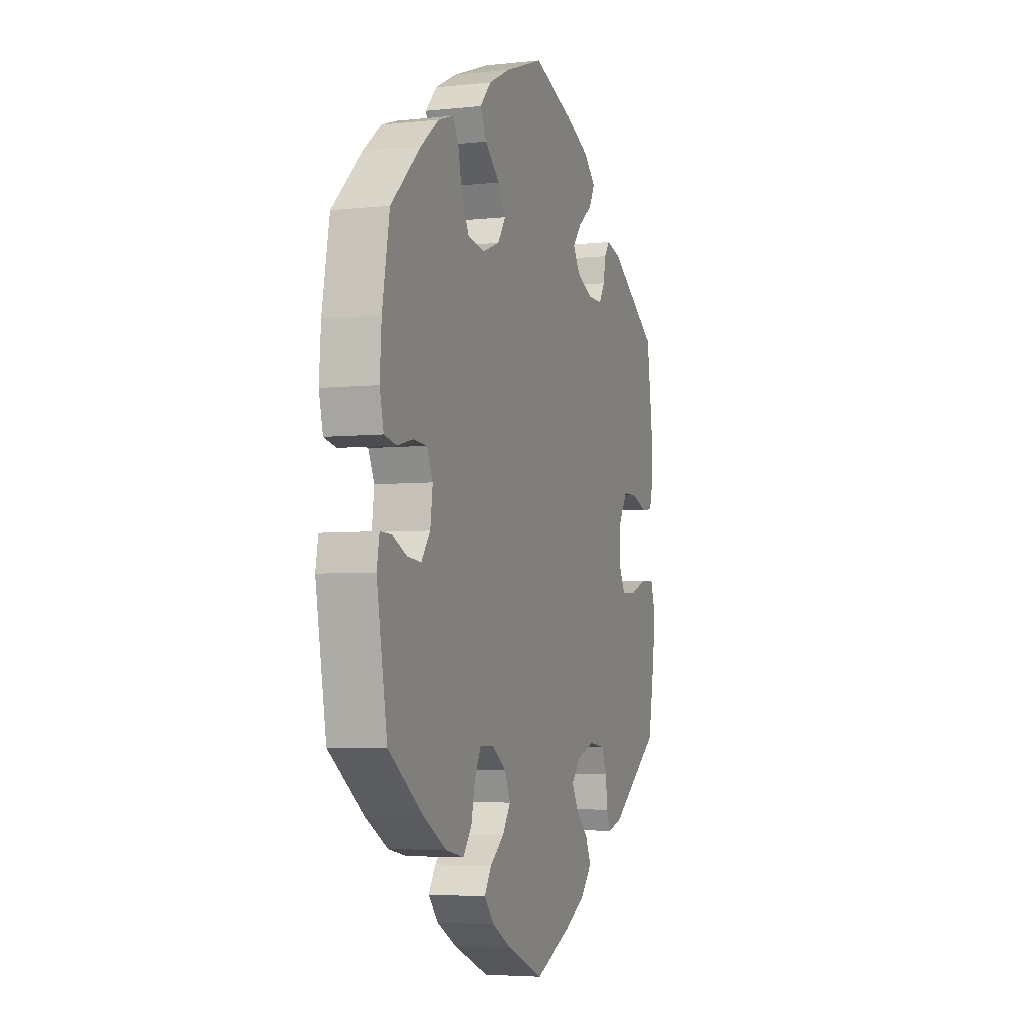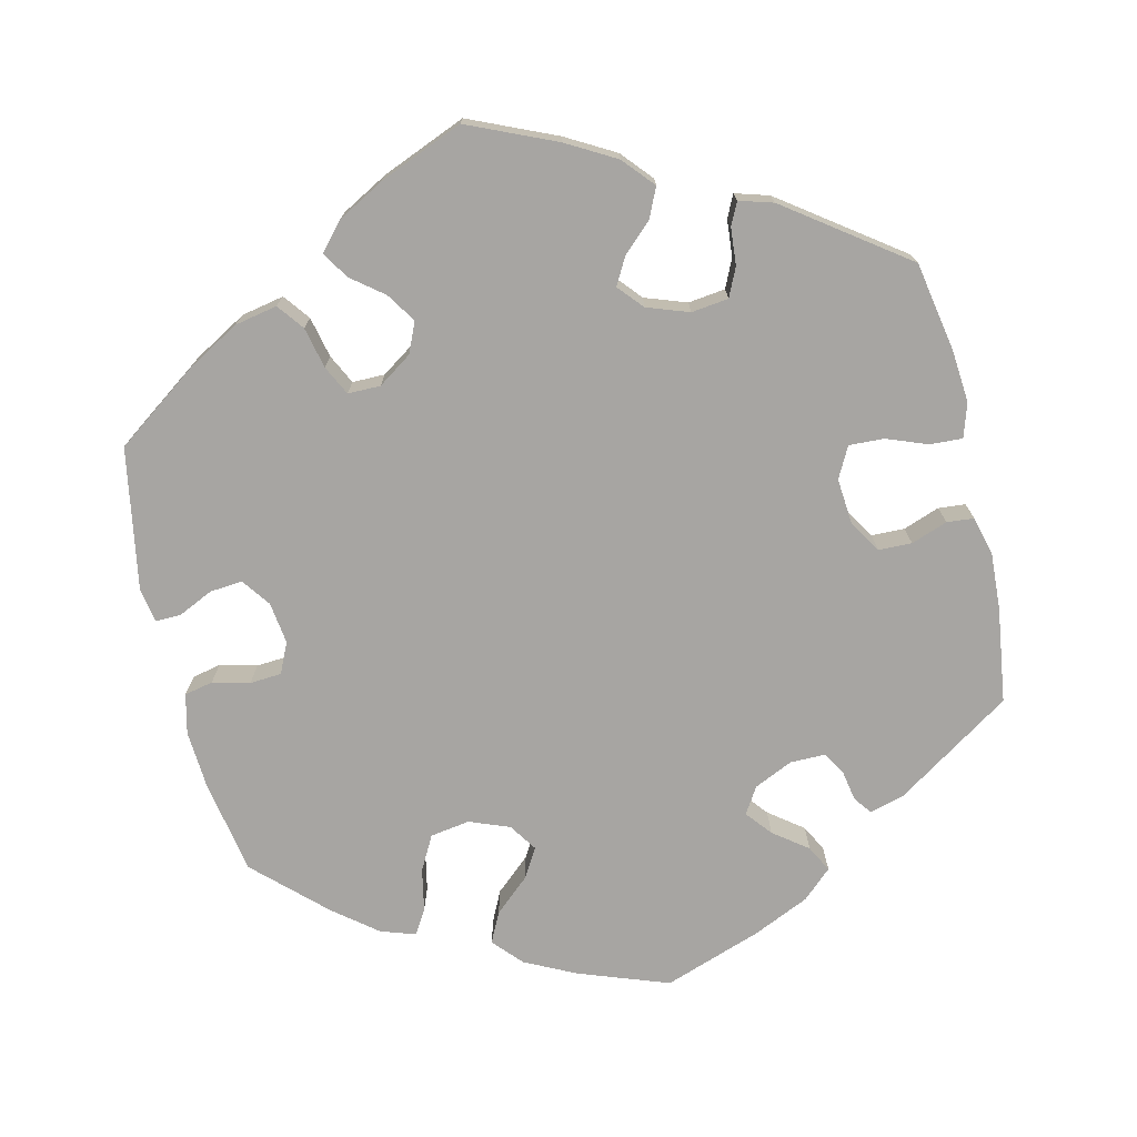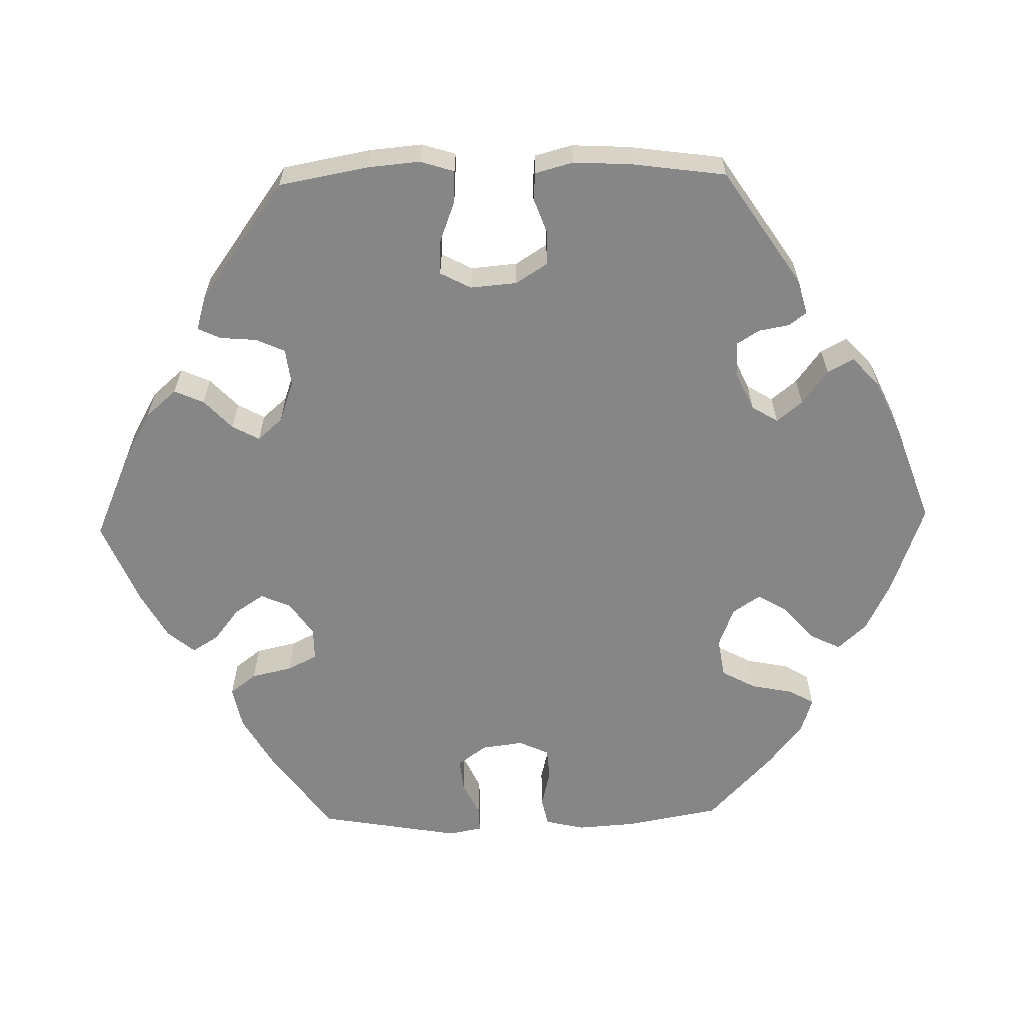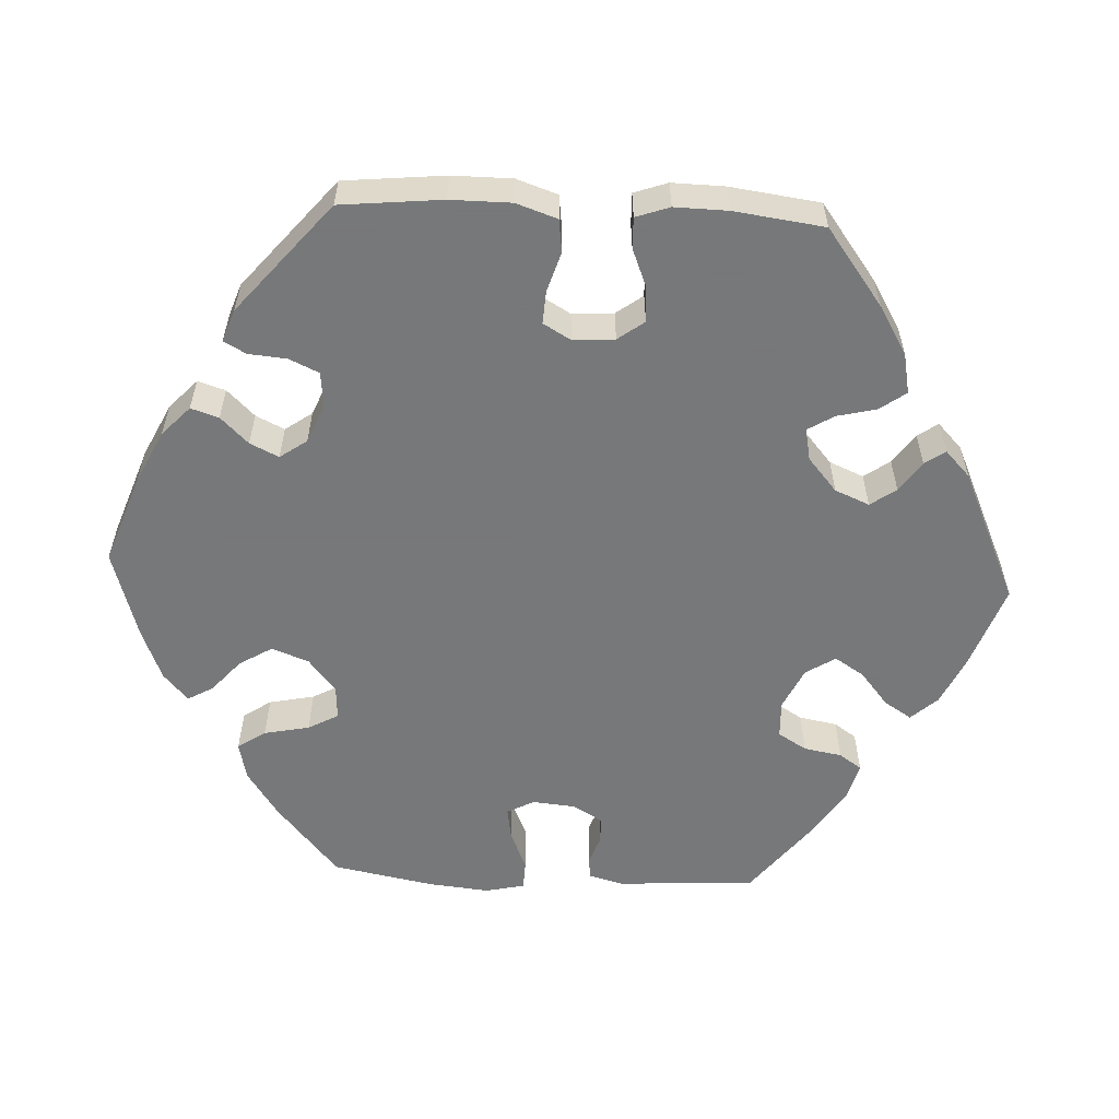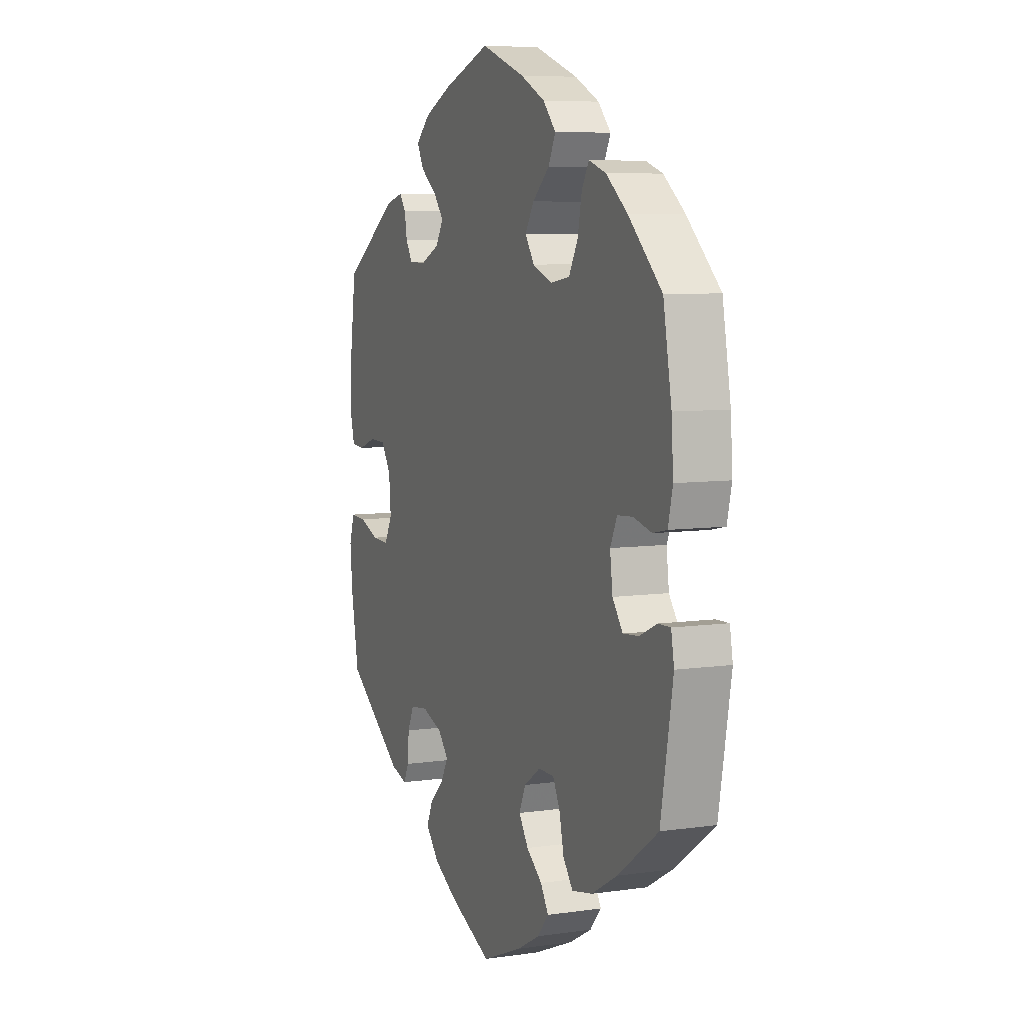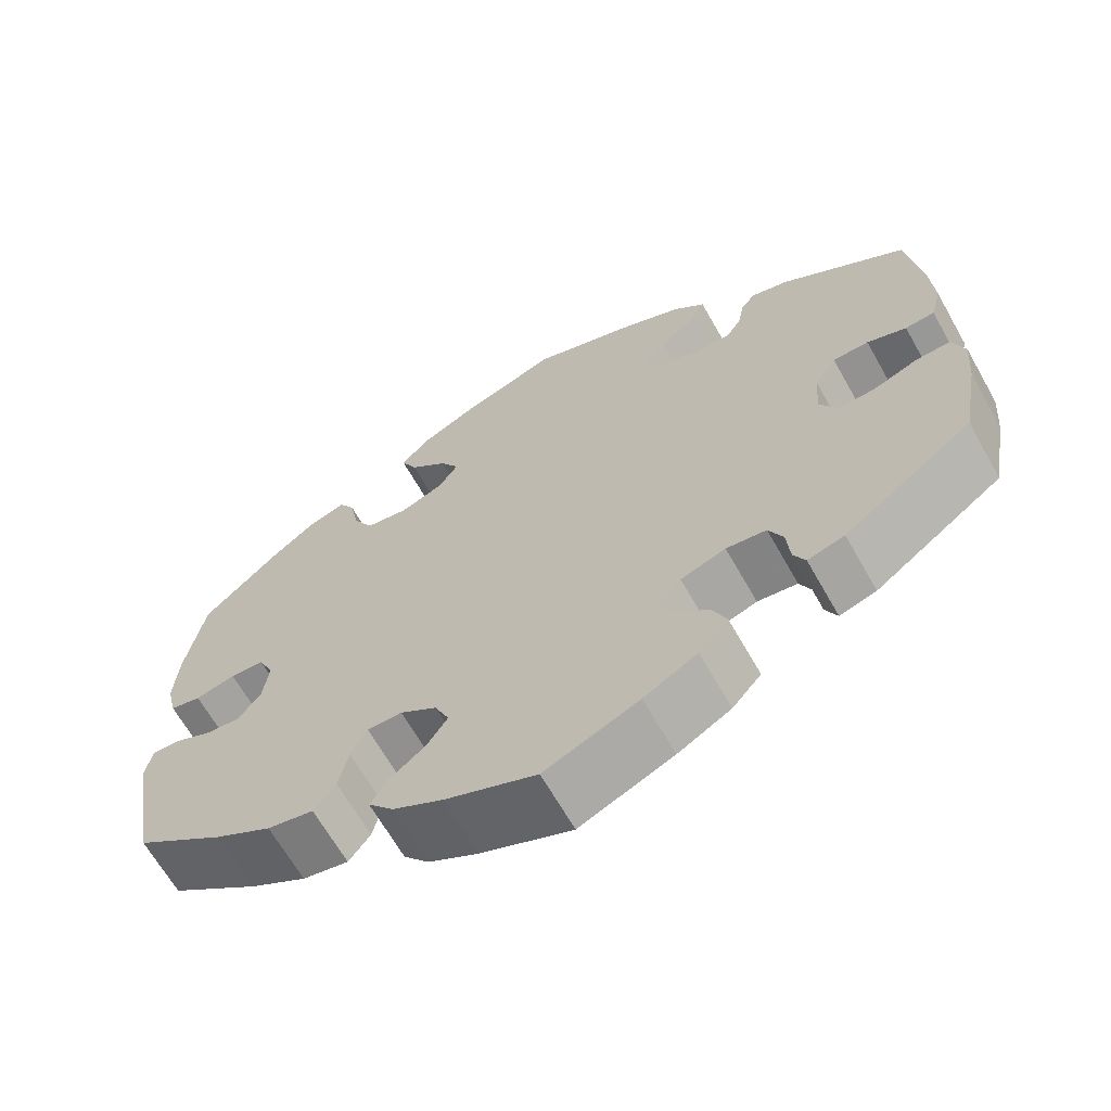
<metadata>
{"format":"obj","ext":"obj","renderer":"f3d","projection":"perspective","resolution":1024,"background":"white","views":[{"elev":-4.7,"azim":109.2,"up":"+Z"},{"elev":-73.9,"azim":-166.8,"up":"+Y"},{"elev":-62.1,"azim":-88.6,"up":"+Y"},{"elev":-57.3,"azim":147.2,"up":"+Y"},{"elev":7.1,"azim":67.4,"up":"+Z"},{"elev":-65.7,"azim":-150.5,"up":"+Z"}]}
</metadata>
<code>
v -0.522 0.07 -0.173
v -0.528 0.07 -0.105
v -0.514 0.07 -0.061
v -0.472 0.07 -0.063
v -0.419 0.07 -0.083
v -0.374 0.07 -0.085
v -0.353 0.07 -0.045
v -0.358 0.07 0.015
v -0.384 0.07 0.056
v -0.427 0.07 0.057
v -0.474 0.07 0.04
v -0.509 0.07 0.043
v -0.522 0.07 0.092
v -0.518 0.07 0.166
v -0.501 0.07 0.289
v -0.351 0.07 0.388
v -0.306 0.07 0.4
v -0.289 0.07 0.377
v -0.282 0.07 0.338
v -0.264 0.07 0.309
v -0.219 0.07 0.309
v -0.169 0.07 0.332
v -0.148 0.07 0.366
v -0.175 0.07 0.399
v -0.219 0.07 0.432
v -0.237 0.07 0.466
v -0.199 0.07 0.501
v -0.126 0.07 0.534
v 0 0.07 0.578
v 0.117 0.07 0.536
v 0.182 0.07 0.504
v 0.216 0.07 0.467
v 0.197 0.07 0.428
v 0.152 0.07 0.388
v 0.129 0.07 0.35
v 0.153 0.07 0.314
v 0.205 0.07 0.294
v 0.256 0.07 0.302
v 0.28 0.07 0.346
v 0.291 0.07 0.401
v 0.31 0.07 0.433
v 0.355 0.07 0.418
v 0.411 0.07 0.374
v 0.5 0.07 0.29
v 0.522 0.07 0.168
v 0.527 0.07 0.093
v 0.515 0.07 0.042
v 0.478 0.07 0.034
v 0.43 0.07 0.046
v 0.389 0.07 0.043
v 0.371 0.07 0.004
v 0.378 0.07 -0.05
v 0.405 0.07 -0.087
v 0.447 0.07 -0.083
v 0.492 0.07 -0.062
v 0.525 0.07 -0.061
v 0.533 0.07 -0.105
v 0.501 0.07 -0.288
v 0.394 0.07 -0.365
v 0.326 0.07 -0.404
v 0.271 0.07 -0.415
v 0.245 0.07 -0.381
v 0.233 0.07 -0.328
v 0.214 0.07 -0.29
v 0.172 0.07 -0.29
v 0.128 0.07 -0.32
v 0.111 0.07 -0.359
v 0.136 0.07 -0.397
v 0.178 0.07 -0.43
v 0.199 0.07 -0.464
v 0.169 0.07 -0.499
v 0.109 0.07 -0.532
v 0 0.07 -0.577
v -0.113 0.07 -0.528
v -0.177 0.07 -0.492
v -0.212 0.07 -0.452
v -0.195 0.07 -0.414
v -0.157 0.07 -0.378
v -0.138 0.07 -0.343
v -0.166 0.07 -0.311
v -0.22 0.07 -0.292
v -0.268 0.07 -0.298
v -0.285 0.07 -0.335
v -0.289 0.07 -0.383
v -0.303 0.07 -0.412
v -0.347 0.07 -0.399
v -0.501 0.07 -0.288
v -0.522 0 -0.173
v -0.528 0 -0.105
v -0.514 0 -0.061
v -0.472 0 -0.063
v -0.419 0 -0.083
v -0.374 0 -0.085
v -0.353 0 -0.045
v -0.358 0 0.015
v -0.384 0 0.056
v -0.427 0 0.057
v -0.474 0 0.04
v -0.509 0 0.043
v -0.522 0 0.092
v -0.518 0 0.166
v -0.501 0 0.289
v -0.351 0 0.388
v -0.306 0 0.4
v -0.289 0 0.377
v -0.282 0 0.338
v -0.264 0 0.309
v -0.219 0 0.309
v -0.169 0 0.332
v -0.148 0 0.366
v -0.175 0 0.399
v -0.219 0 0.432
v -0.237 0 0.466
v -0.199 0 0.501
v -0.126 0 0.534
v 0 0 0.578
v 0.117 0 0.536
v 0.182 0 0.504
v 0.216 0 0.467
v 0.197 0 0.428
v 0.152 0 0.388
v 0.129 0 0.35
v 0.153 0 0.314
v 0.205 0 0.294
v 0.256 0 0.302
v 0.28 0 0.346
v 0.291 0 0.401
v 0.31 0 0.433
v 0.355 0 0.418
v 0.411 0 0.374
v 0.5 0 0.29
v 0.522 0 0.168
v 0.527 0 0.093
v 0.515 0 0.042
v 0.478 0 0.034
v 0.43 0 0.046
v 0.389 0 0.043
v 0.371 0 0.004
v 0.378 0 -0.05
v 0.405 0 -0.087
v 0.447 0 -0.083
v 0.492 0 -0.062
v 0.525 0 -0.061
v 0.533 0 -0.105
v 0.501 0 -0.288
v 0.394 0 -0.365
v 0.326 0 -0.404
v 0.271 0 -0.415
v 0.245 0 -0.381
v 0.233 0 -0.328
v 0.214 0 -0.29
v 0.172 0 -0.29
v 0.128 0 -0.32
v 0.111 0 -0.359
v 0.136 0 -0.397
v 0.178 0 -0.43
v 0.199 0 -0.464
v 0.169 0 -0.499
v 0.109 0 -0.532
v 0 0 -0.577
v -0.113 0 -0.528
v -0.177 0 -0.492
v -0.212 0 -0.452
v -0.195 0 -0.414
v -0.157 0 -0.378
v -0.138 0 -0.343
v -0.166 0 -0.311
v -0.22 0 -0.292
v -0.268 0 -0.298
v -0.285 0 -0.335
v -0.289 0 -0.383
v -0.303 0 -0.412
v -0.347 0 -0.399
v -0.501 0 -0.288
f 83 84 85 86
f 82 83 86 87
f 81 82 87 1
f 75 76 77 78
f 75 78 79
f 74 75 79
f 73 74 79
f 72 73 79
f 71 72 79 80
f 68 69 70 71
f 67 68 71 80
f 60 61 62 63
f 60 63 64
f 59 60 64
f 58 59 64
f 57 58 64 65
f 54 55 56 57
f 53 54 57 65
f 46 47 48 49
f 46 49 50
f 45 46 50
f 44 45 50
f 43 44 50 51
f 39 40 41 42
f 38 39 42 43
f 31 32 33 34
f 31 34 35
f 30 31 35
f 29 30 35
f 28 29 35
f 27 28 35 36
f 24 25 26 27
f 23 24 27 36
f 16 17 18 19
f 16 19 20
f 15 16 20
f 14 15 20 21
f 10 11 12 13
f 9 10 13 14
f 2 3 4 5
f 2 5 6
f 1 2 6
f 81 1 6
f 66 67 80 81
f 66 81 6 7
f 52 53 65 66
f 51 52 66 7
f 38 43 51 7
f 37 38 7 8
f 22 23 36 37
f 22 37 8 9
f 9 14 21 22
f 173 172 171 170
f 174 173 170 169
f 88 174 169 168
f 165 164 163 162
f 166 165 162
f 166 162 161
f 166 161 160
f 166 160 159
f 167 166 159 158
f 158 157 156 155
f 167 158 155 154
f 150 149 148 147
f 151 150 147
f 151 147 146
f 151 146 145
f 152 151 145 144
f 144 143 142 141
f 152 144 141 140
f 136 135 134 133
f 137 136 133
f 137 133 132
f 137 132 131
f 138 137 131 130
f 129 128 127 126
f 130 129 126 125
f 121 120 119 118
f 122 121 118
f 122 118 117
f 122 117 116
f 122 116 115
f 123 122 115 114
f 114 113 112 111
f 123 114 111 110
f 106 105 104 103
f 107 106 103
f 107 103 102
f 108 107 102 101
f 100 99 98 97
f 101 100 97 96
f 92 91 90 89
f 93 92 89
f 93 89 88
f 93 88 168
f 168 167 154 153
f 94 93 168 153
f 153 152 140 139
f 94 153 139 138
f 94 138 130 125
f 95 94 125 124
f 124 123 110 109
f 96 95 124 109
f 109 108 101 96
f 1 88 89 2
f 2 89 90 3
f 3 90 91 4
f 4 91 92 5
f 5 92 93 6
f 6 93 94 7
f 7 94 95 8
f 8 95 96 9
f 9 96 97 10
f 10 97 98 11
f 11 98 99 12
f 12 99 100 13
f 13 100 101 14
f 14 101 102 15
f 15 102 103 16
f 16 103 104 17
f 17 104 105 18
f 18 105 106 19
f 19 106 107 20
f 20 107 108 21
f 21 108 109 22
f 22 109 110 23
f 23 110 111 24
f 24 111 112 25
f 25 112 113 26
f 26 113 114 27
f 27 114 115 28
f 28 115 116 29
f 29 116 117 30
f 30 117 118 31
f 31 118 119 32
f 32 119 120 33
f 33 120 121 34
f 34 121 122 35
f 35 122 123 36
f 36 123 124 37
f 37 124 125 38
f 38 125 126 39
f 39 126 127 40
f 40 127 128 41
f 41 128 129 42
f 42 129 130 43
f 43 130 131 44
f 44 131 132 45
f 45 132 133 46
f 46 133 134 47
f 47 134 135 48
f 48 135 136 49
f 49 136 137 50
f 50 137 138 51
f 51 138 139 52
f 52 139 140 53
f 53 140 141 54
f 54 141 142 55
f 55 142 143 56
f 56 143 144 57
f 57 144 145 58
f 58 145 146 59
f 59 146 147 60
f 60 147 148 61
f 61 148 149 62
f 62 149 150 63
f 63 150 151 64
f 64 151 152 65
f 65 152 153 66
f 66 153 154 67
f 67 154 155 68
f 68 155 156 69
f 69 156 157 70
f 70 157 158 71
f 71 158 159 72
f 72 159 160 73
f 73 160 161 74
f 74 161 162 75
f 75 162 163 76
f 76 163 164 77
f 77 164 165 78
f 78 165 166 79
f 79 166 167 80
f 80 167 168 81
f 81 168 169 82
f 82 169 170 83
f 83 170 171 84
f 84 171 172 85
f 85 172 173 86
f 86 173 174 87
f 87 174 88 1

</code>
